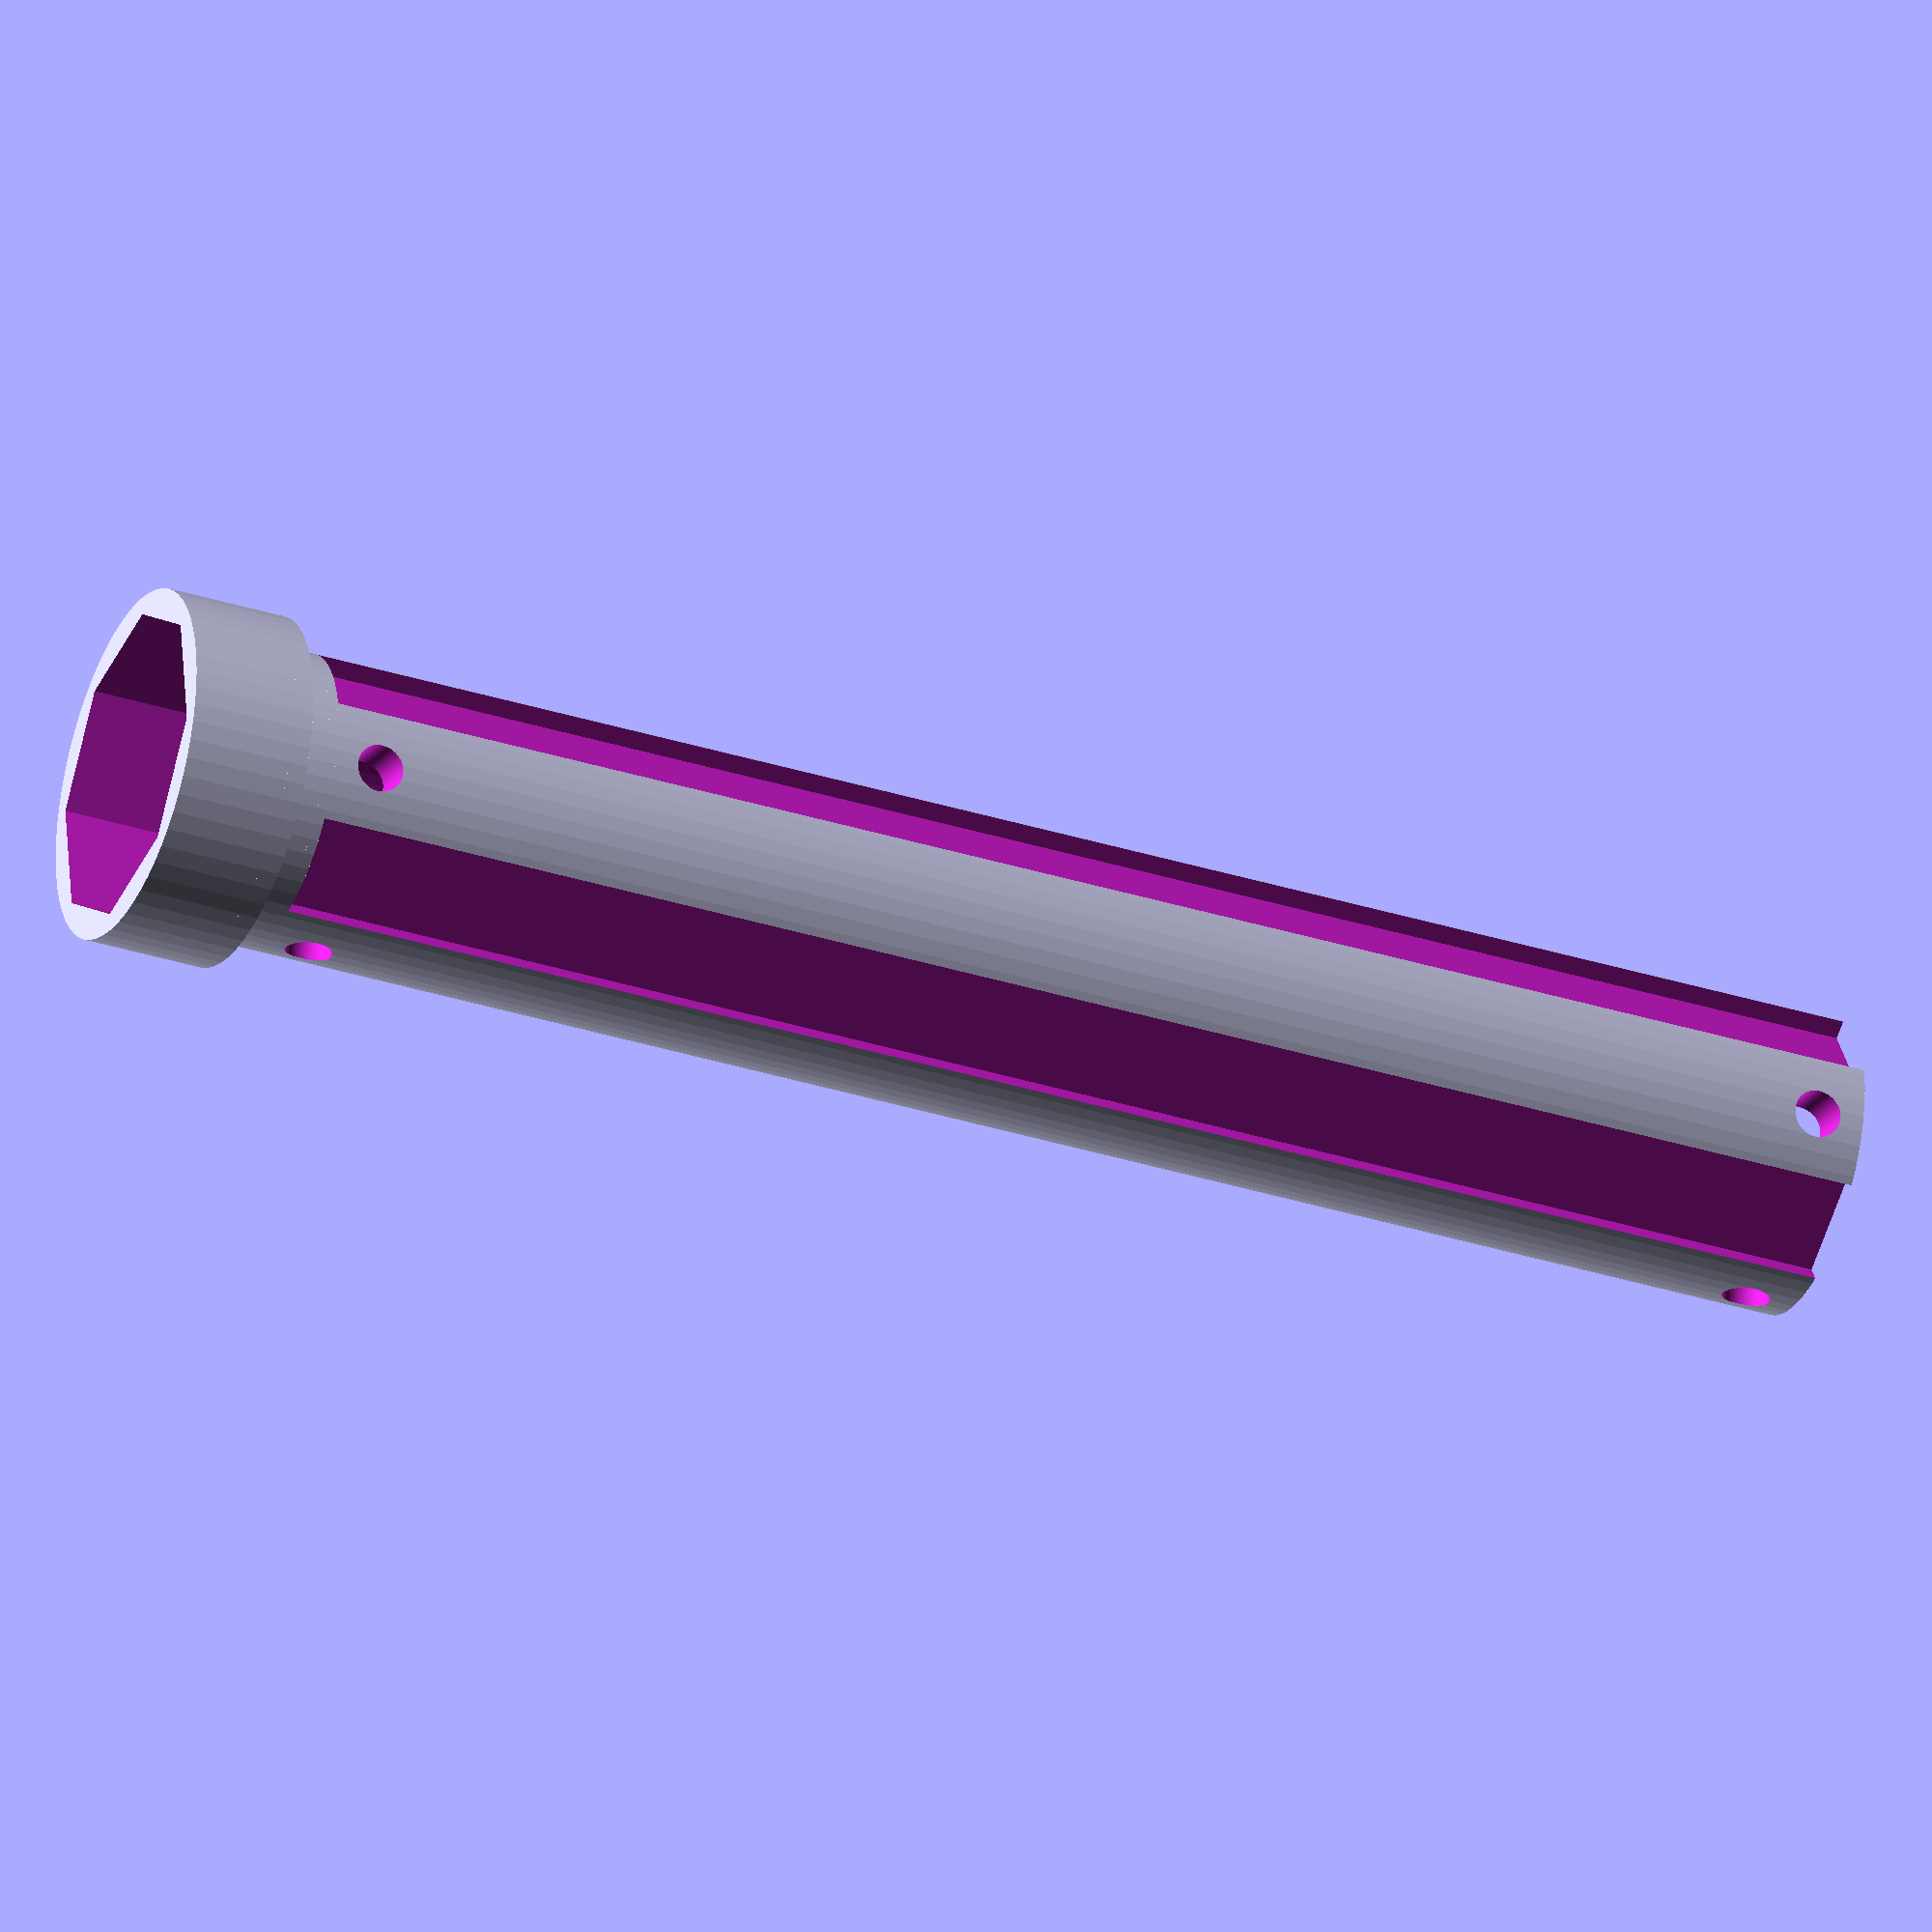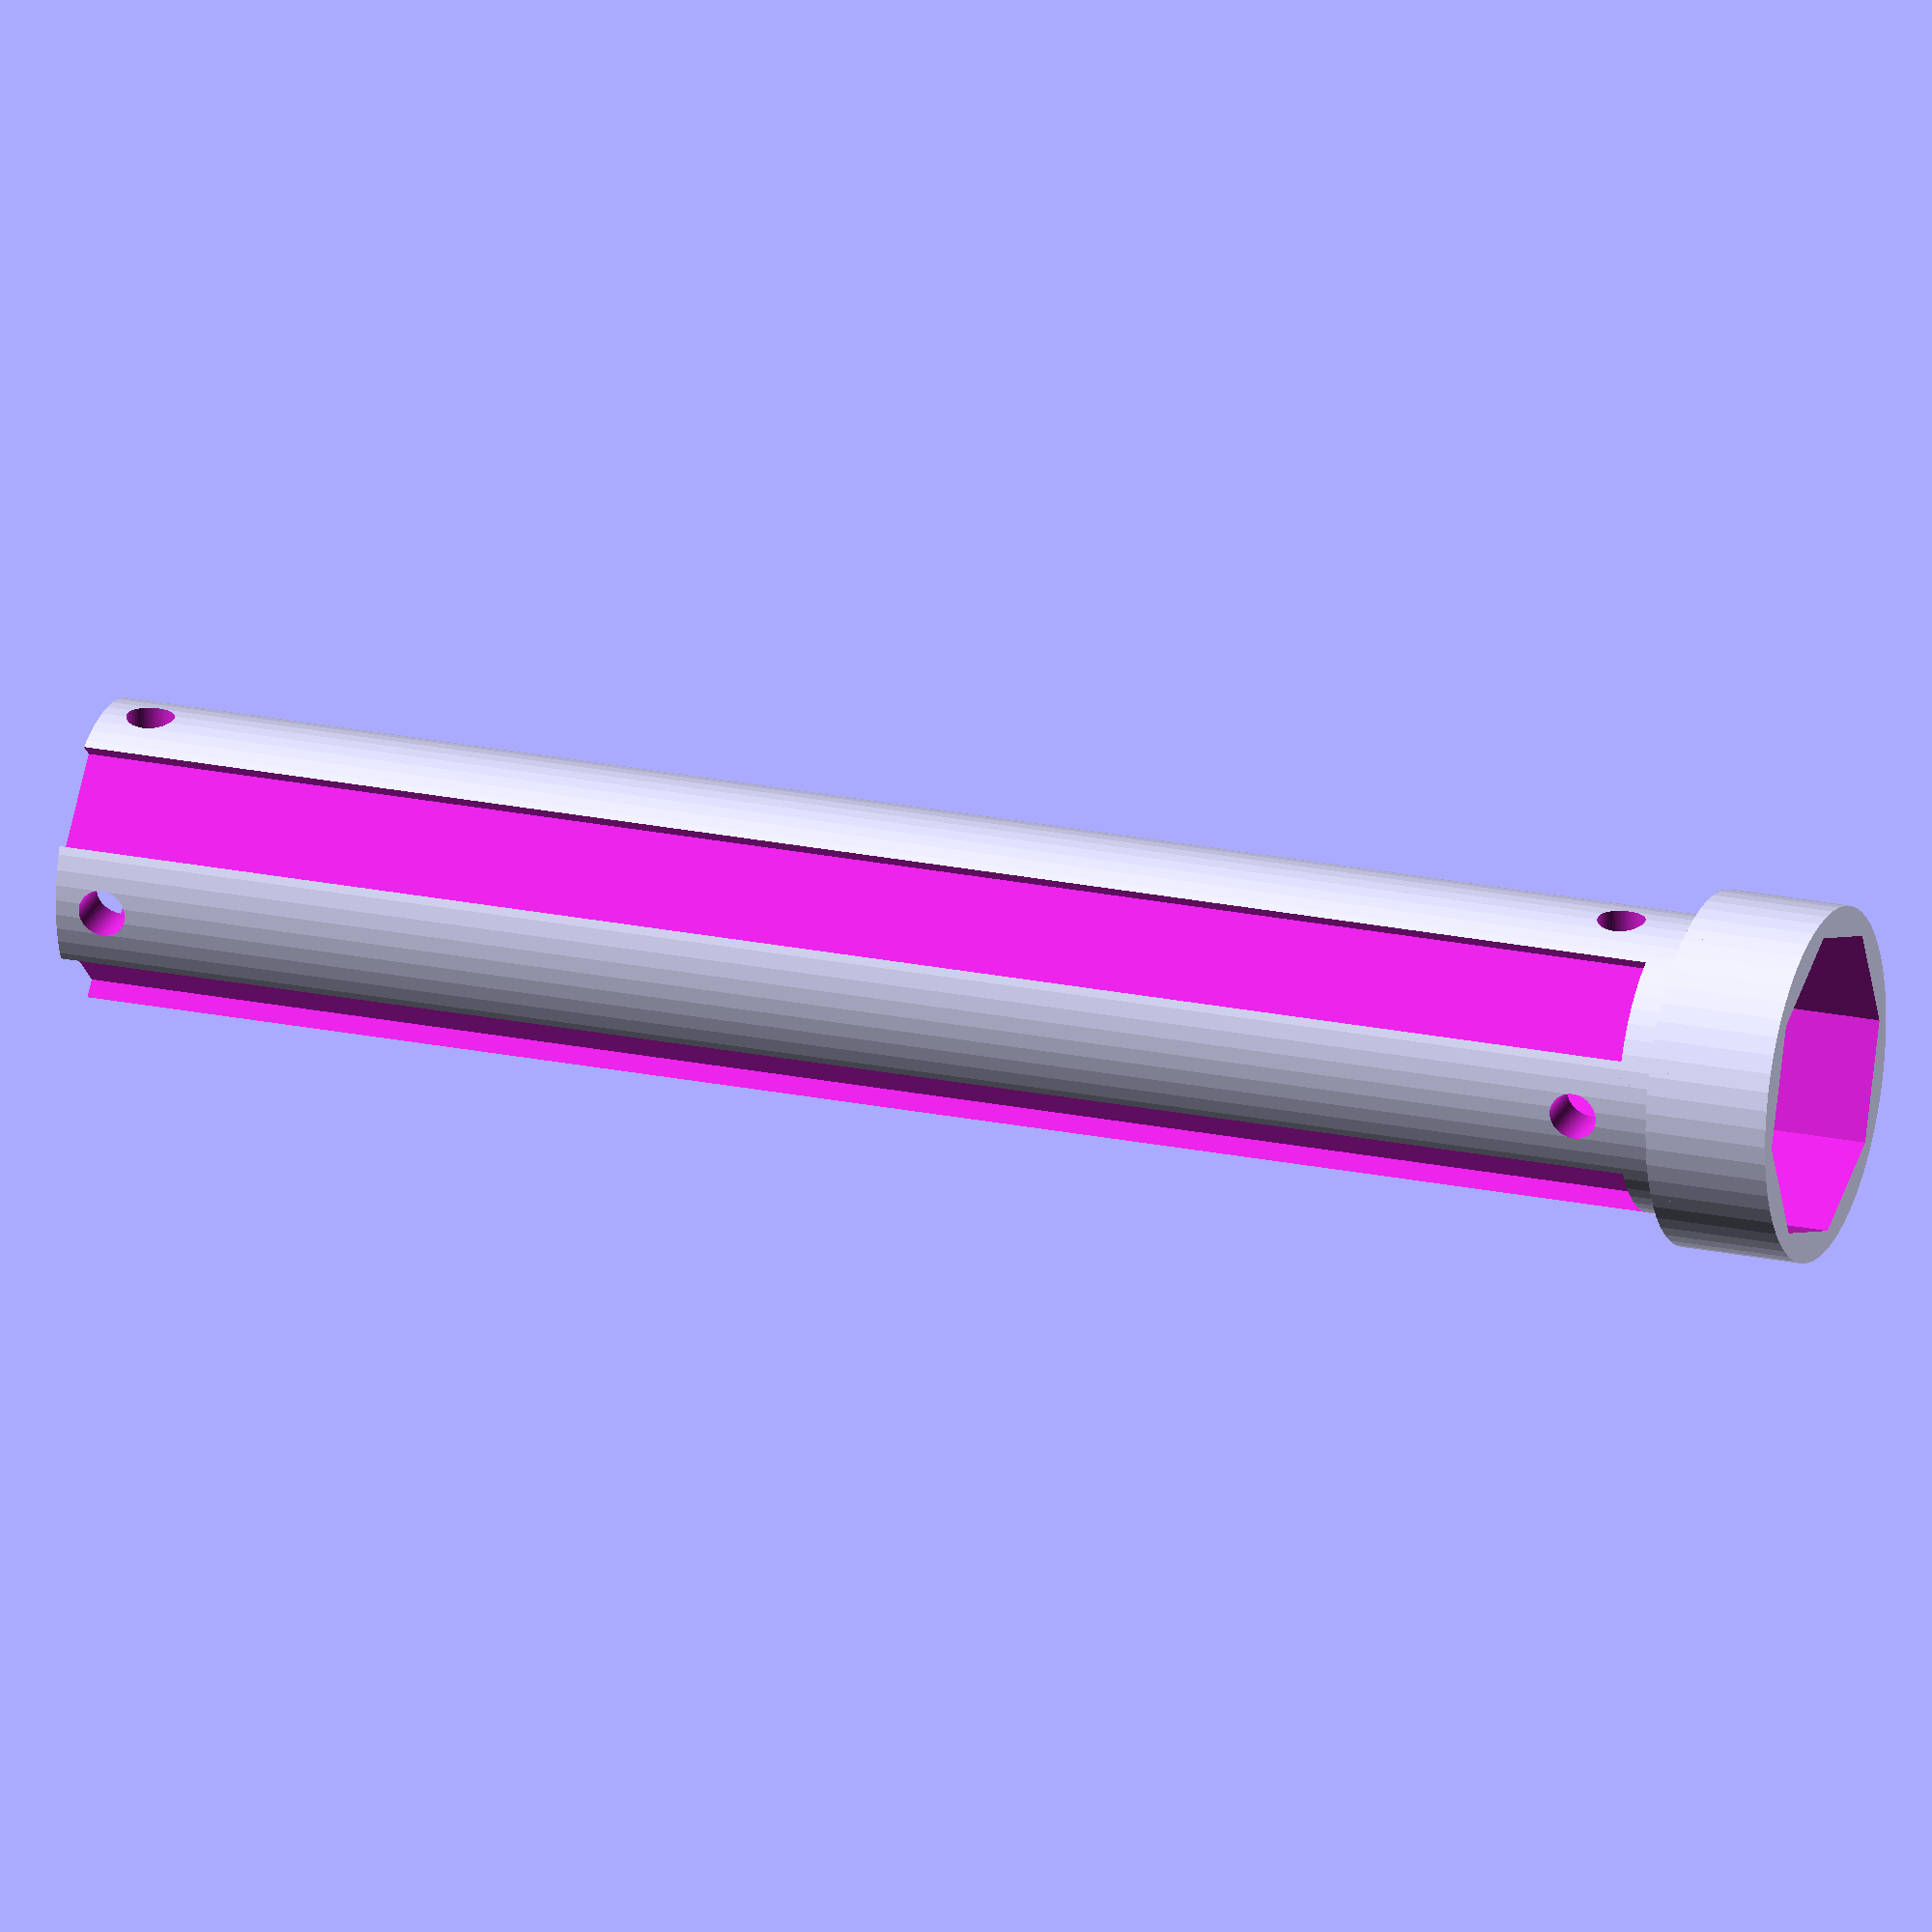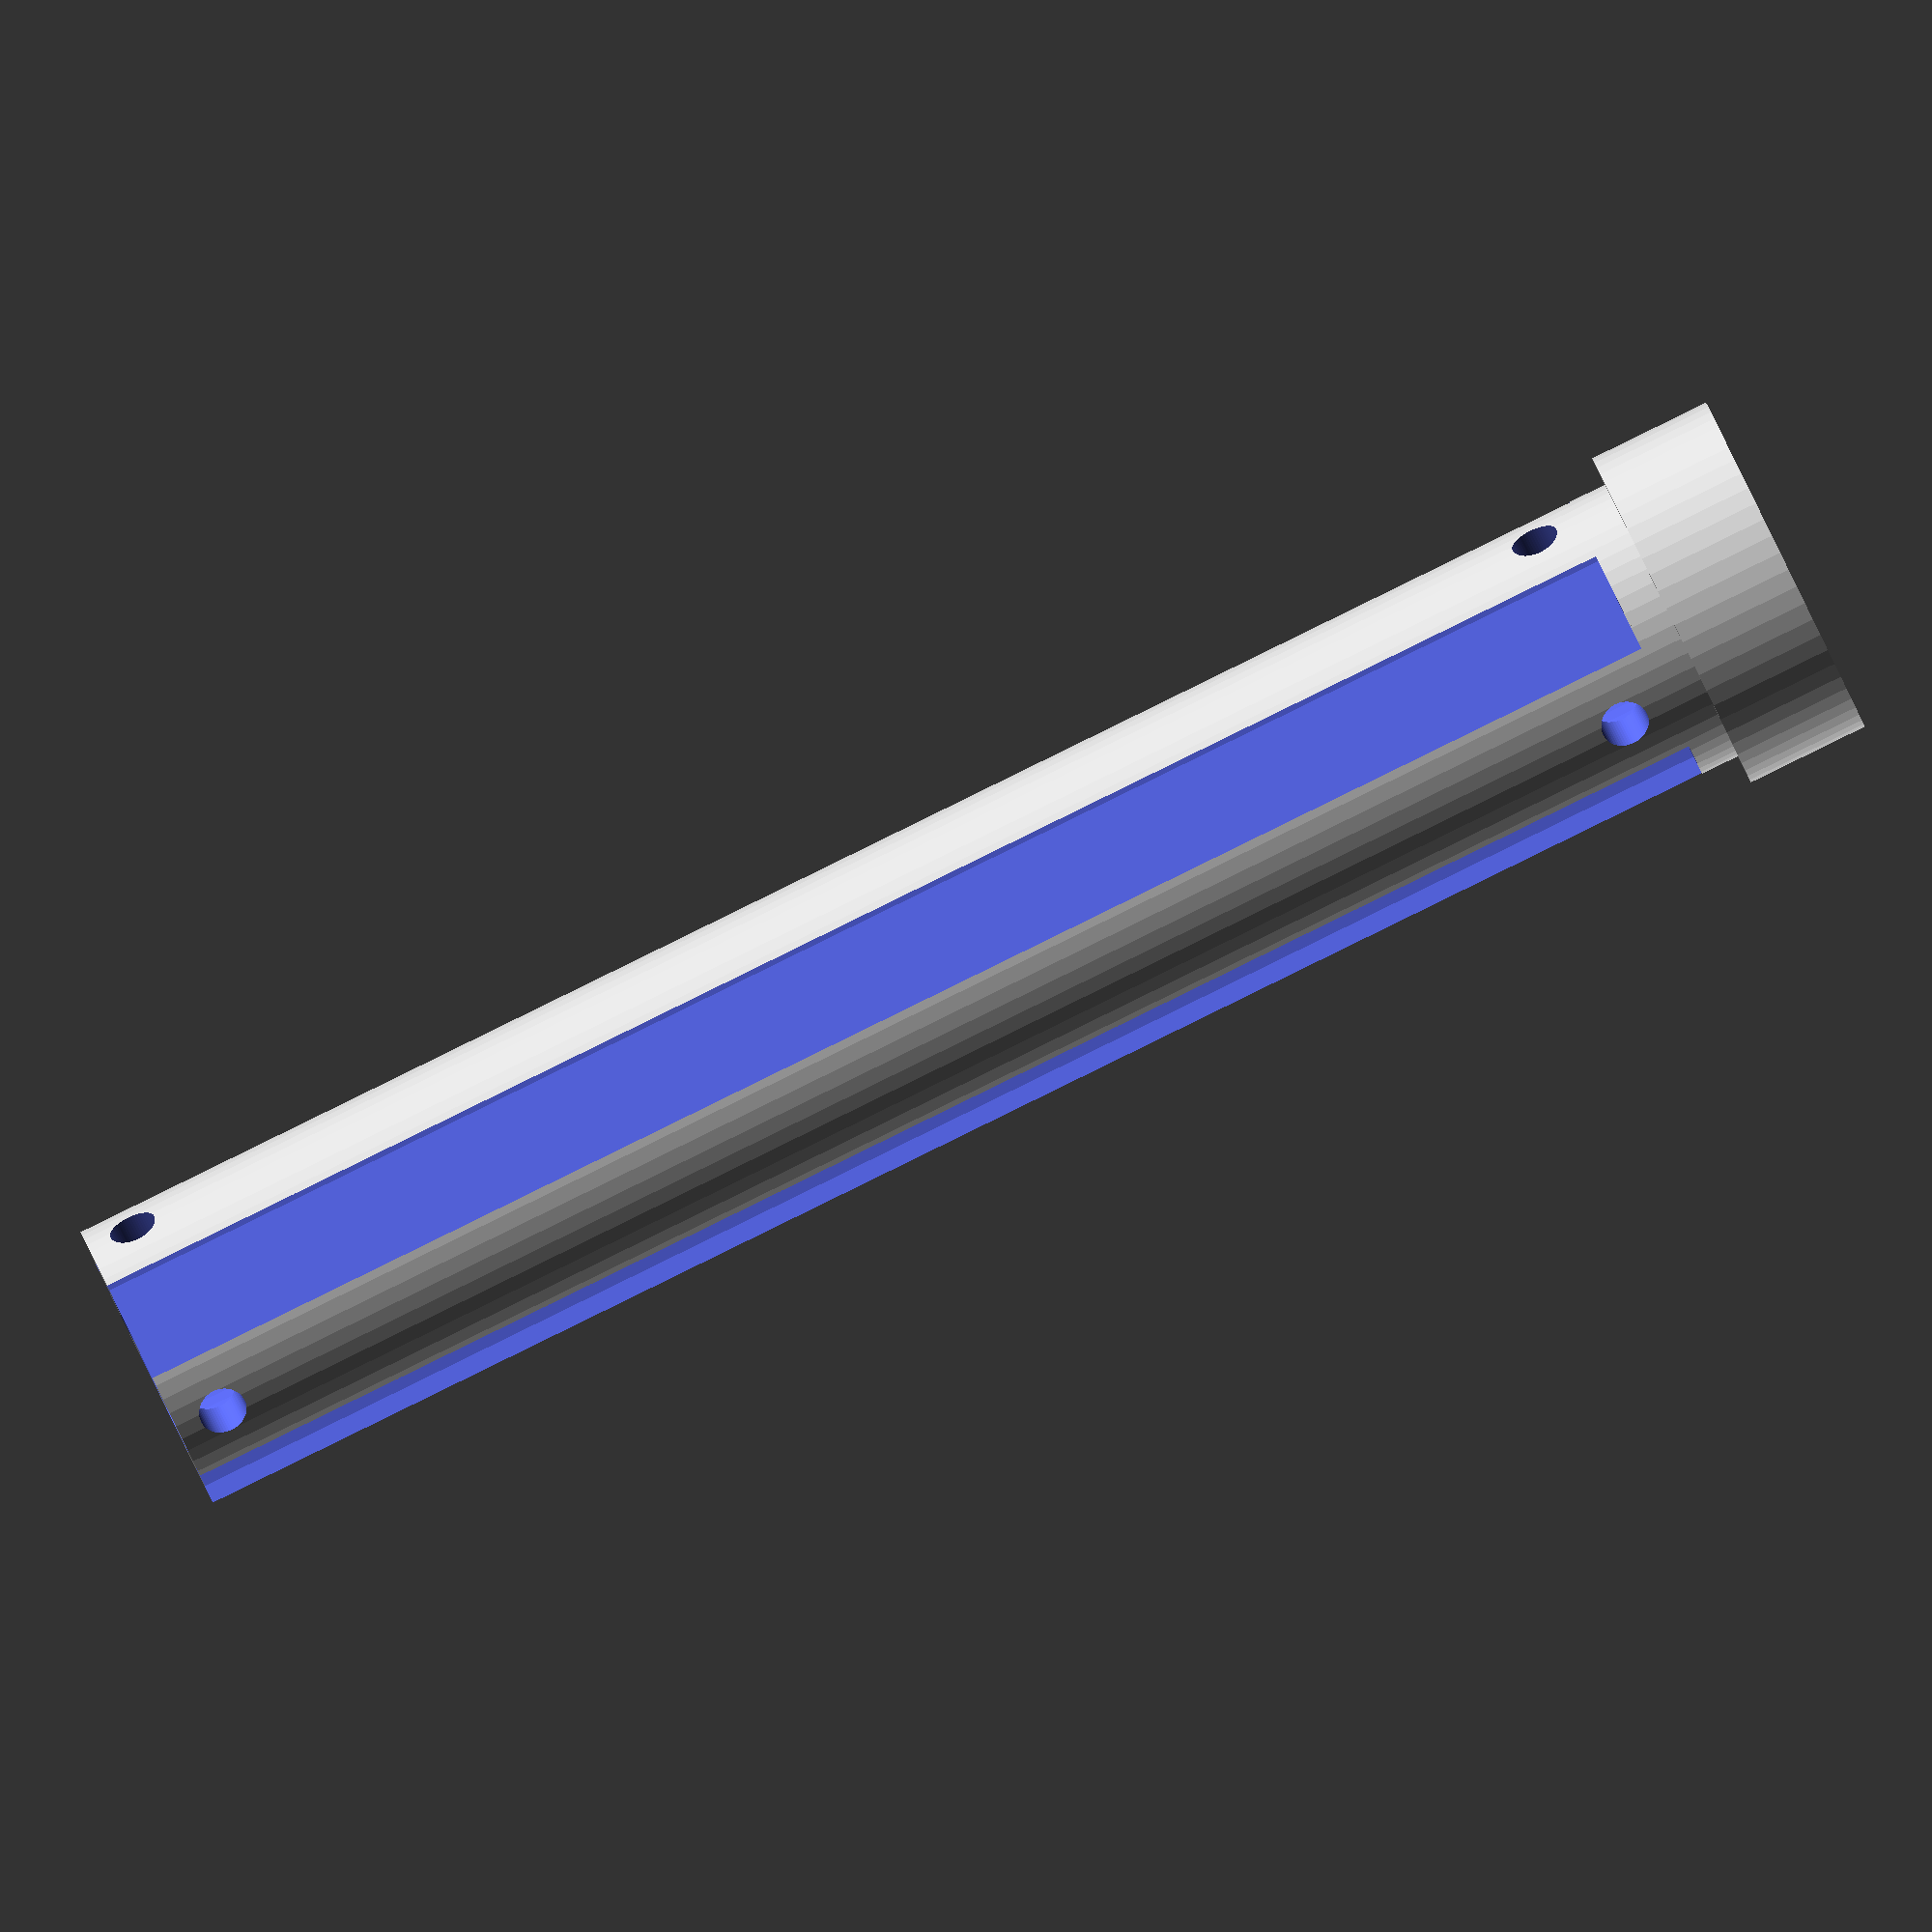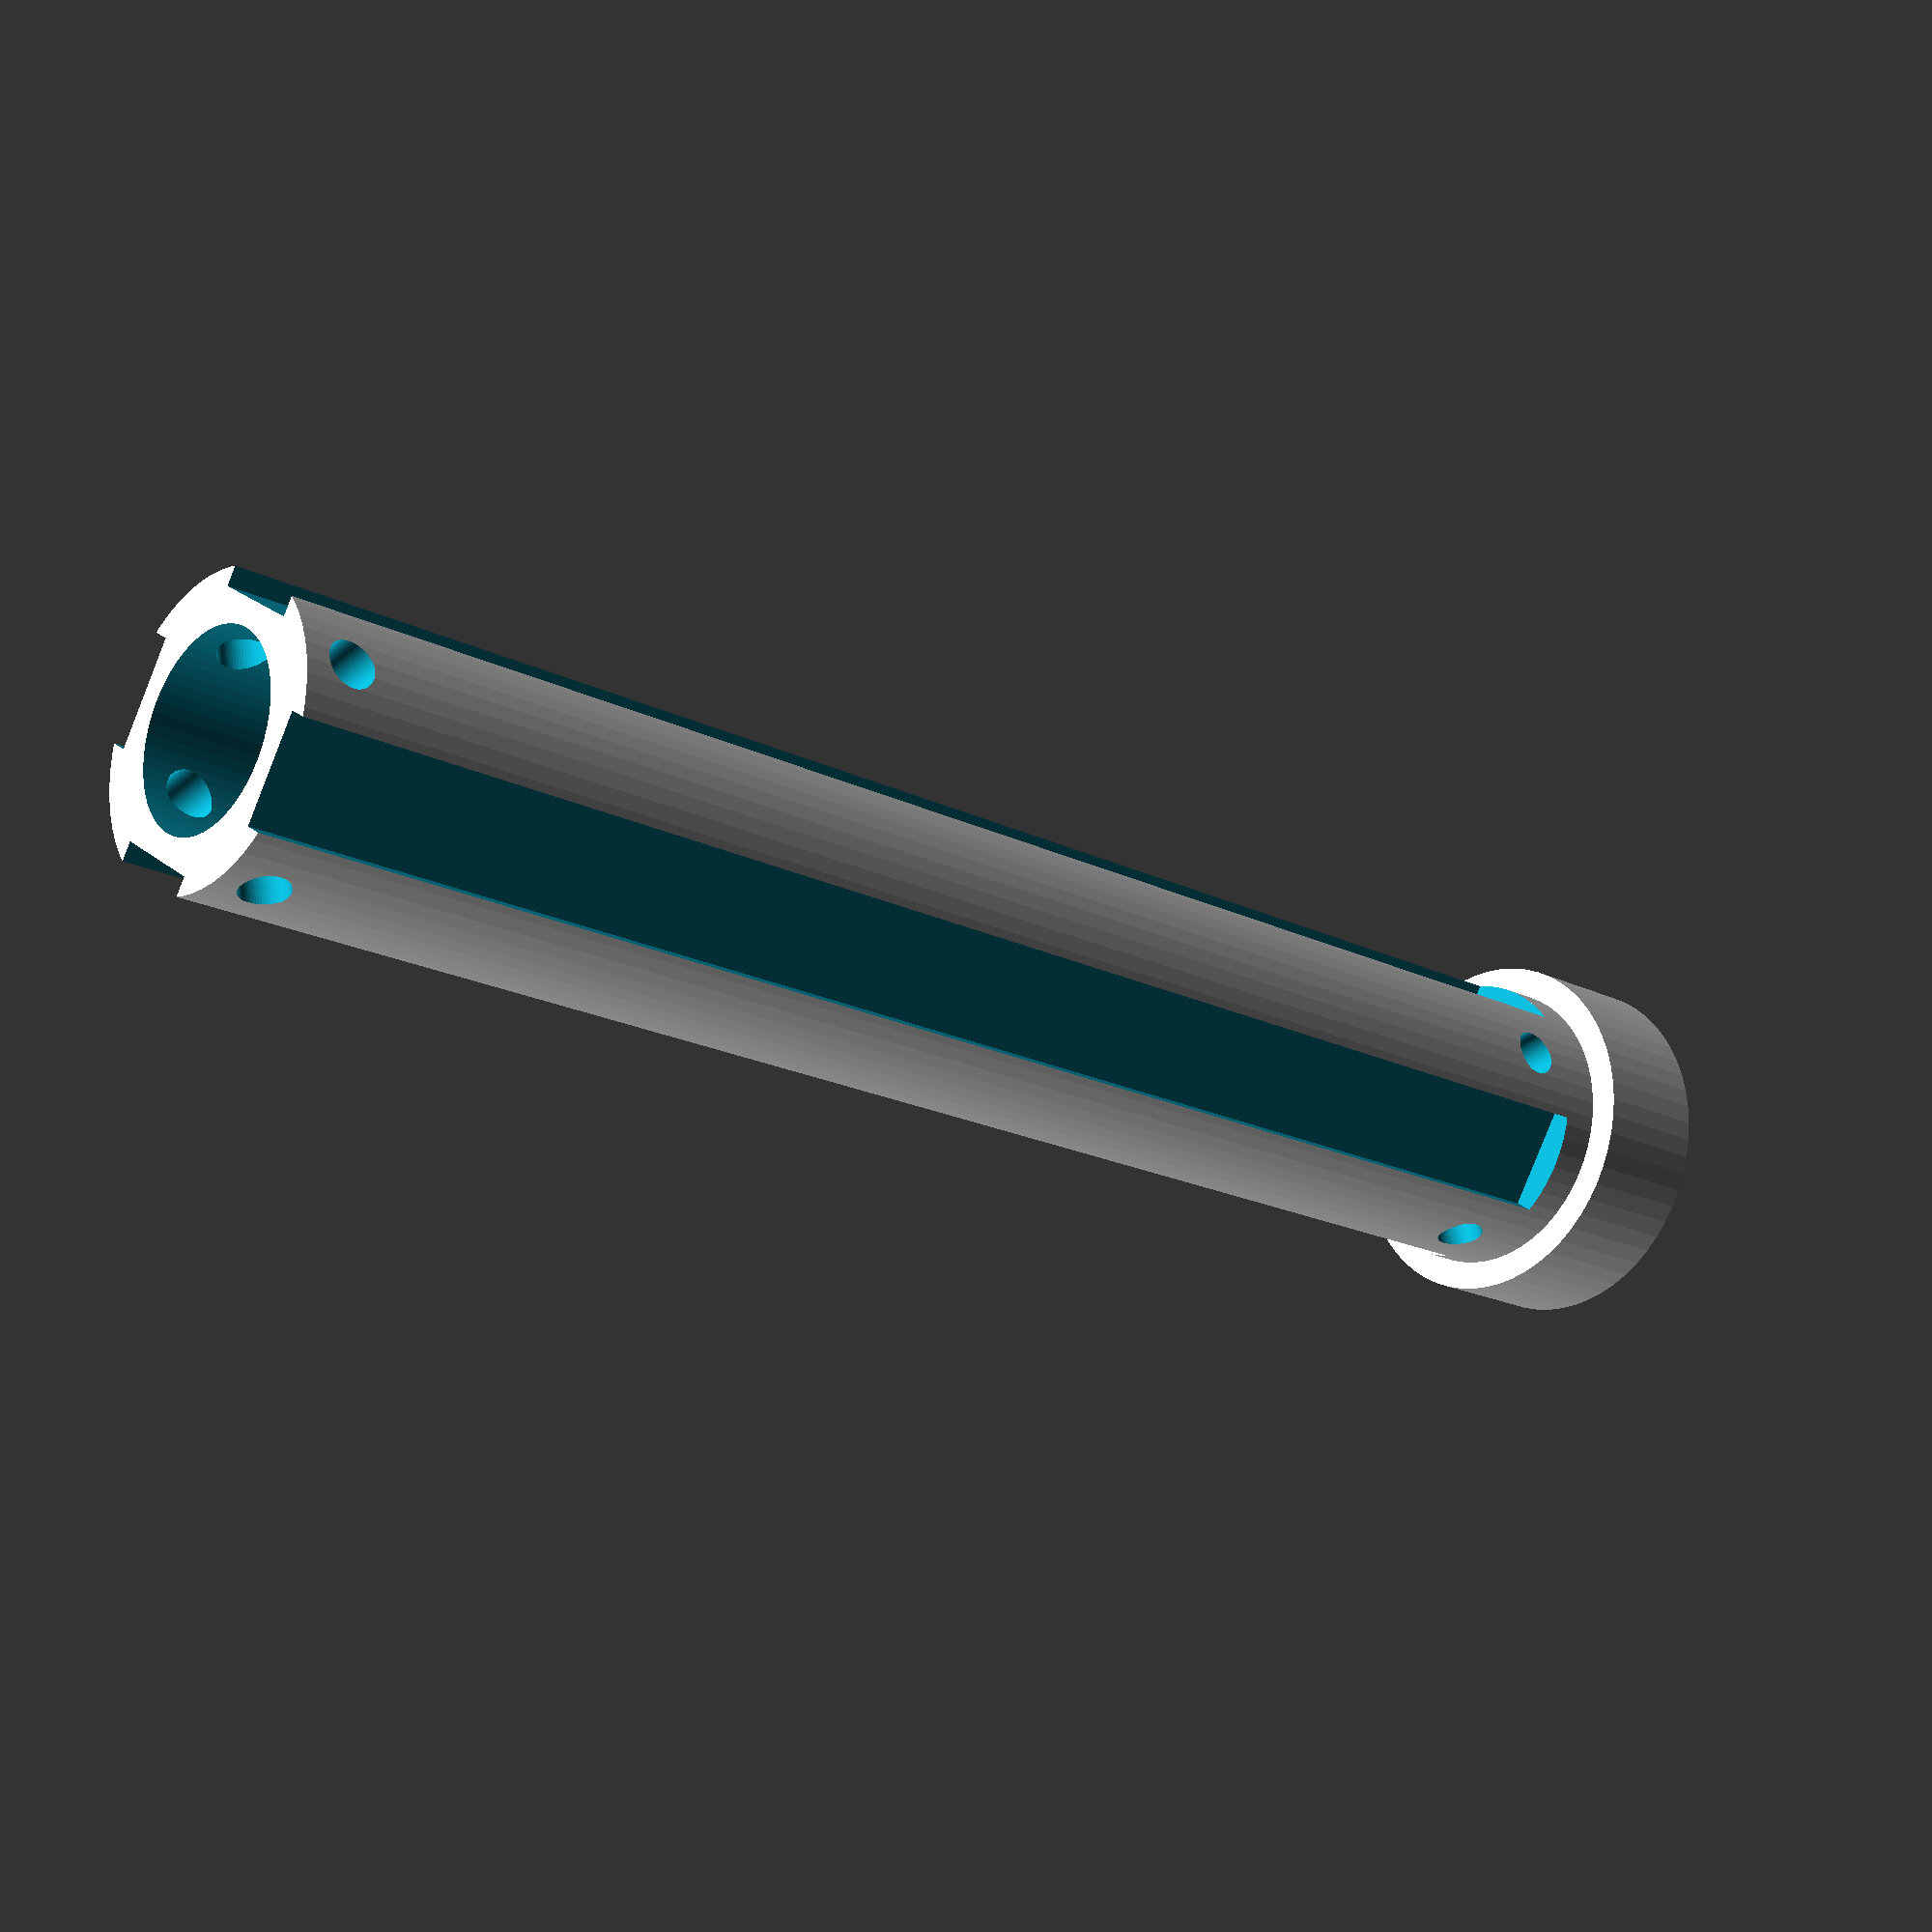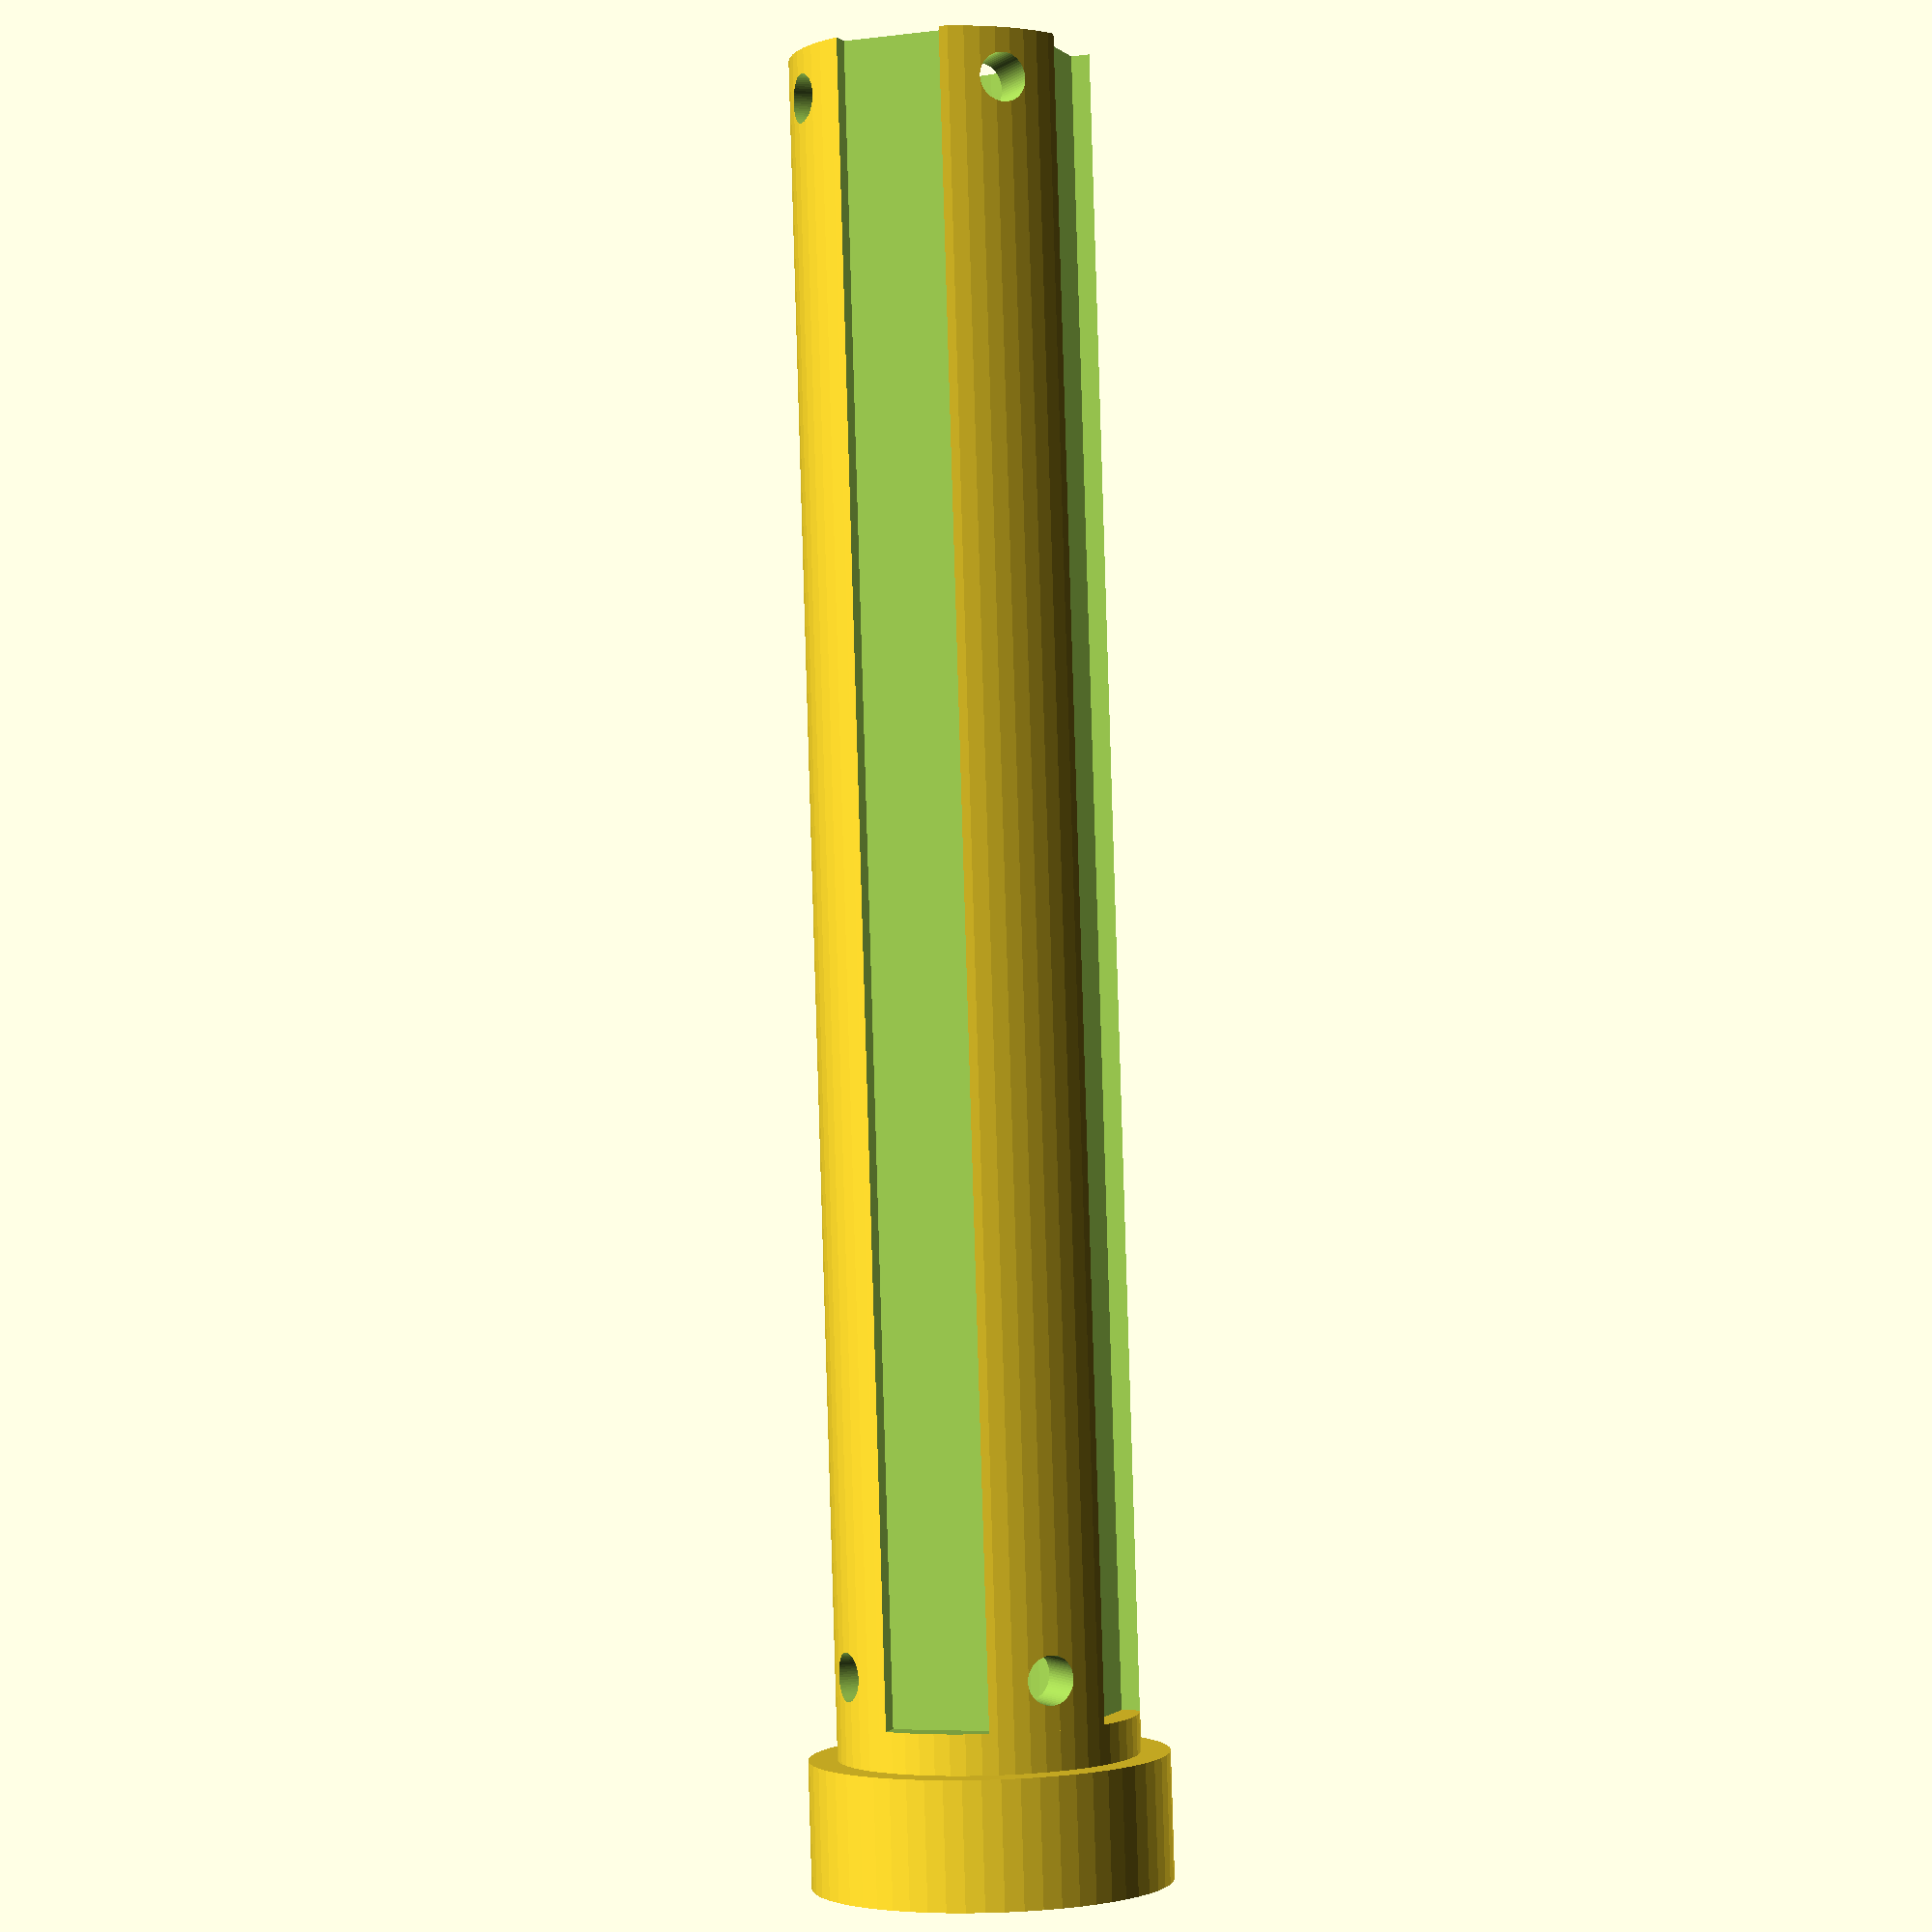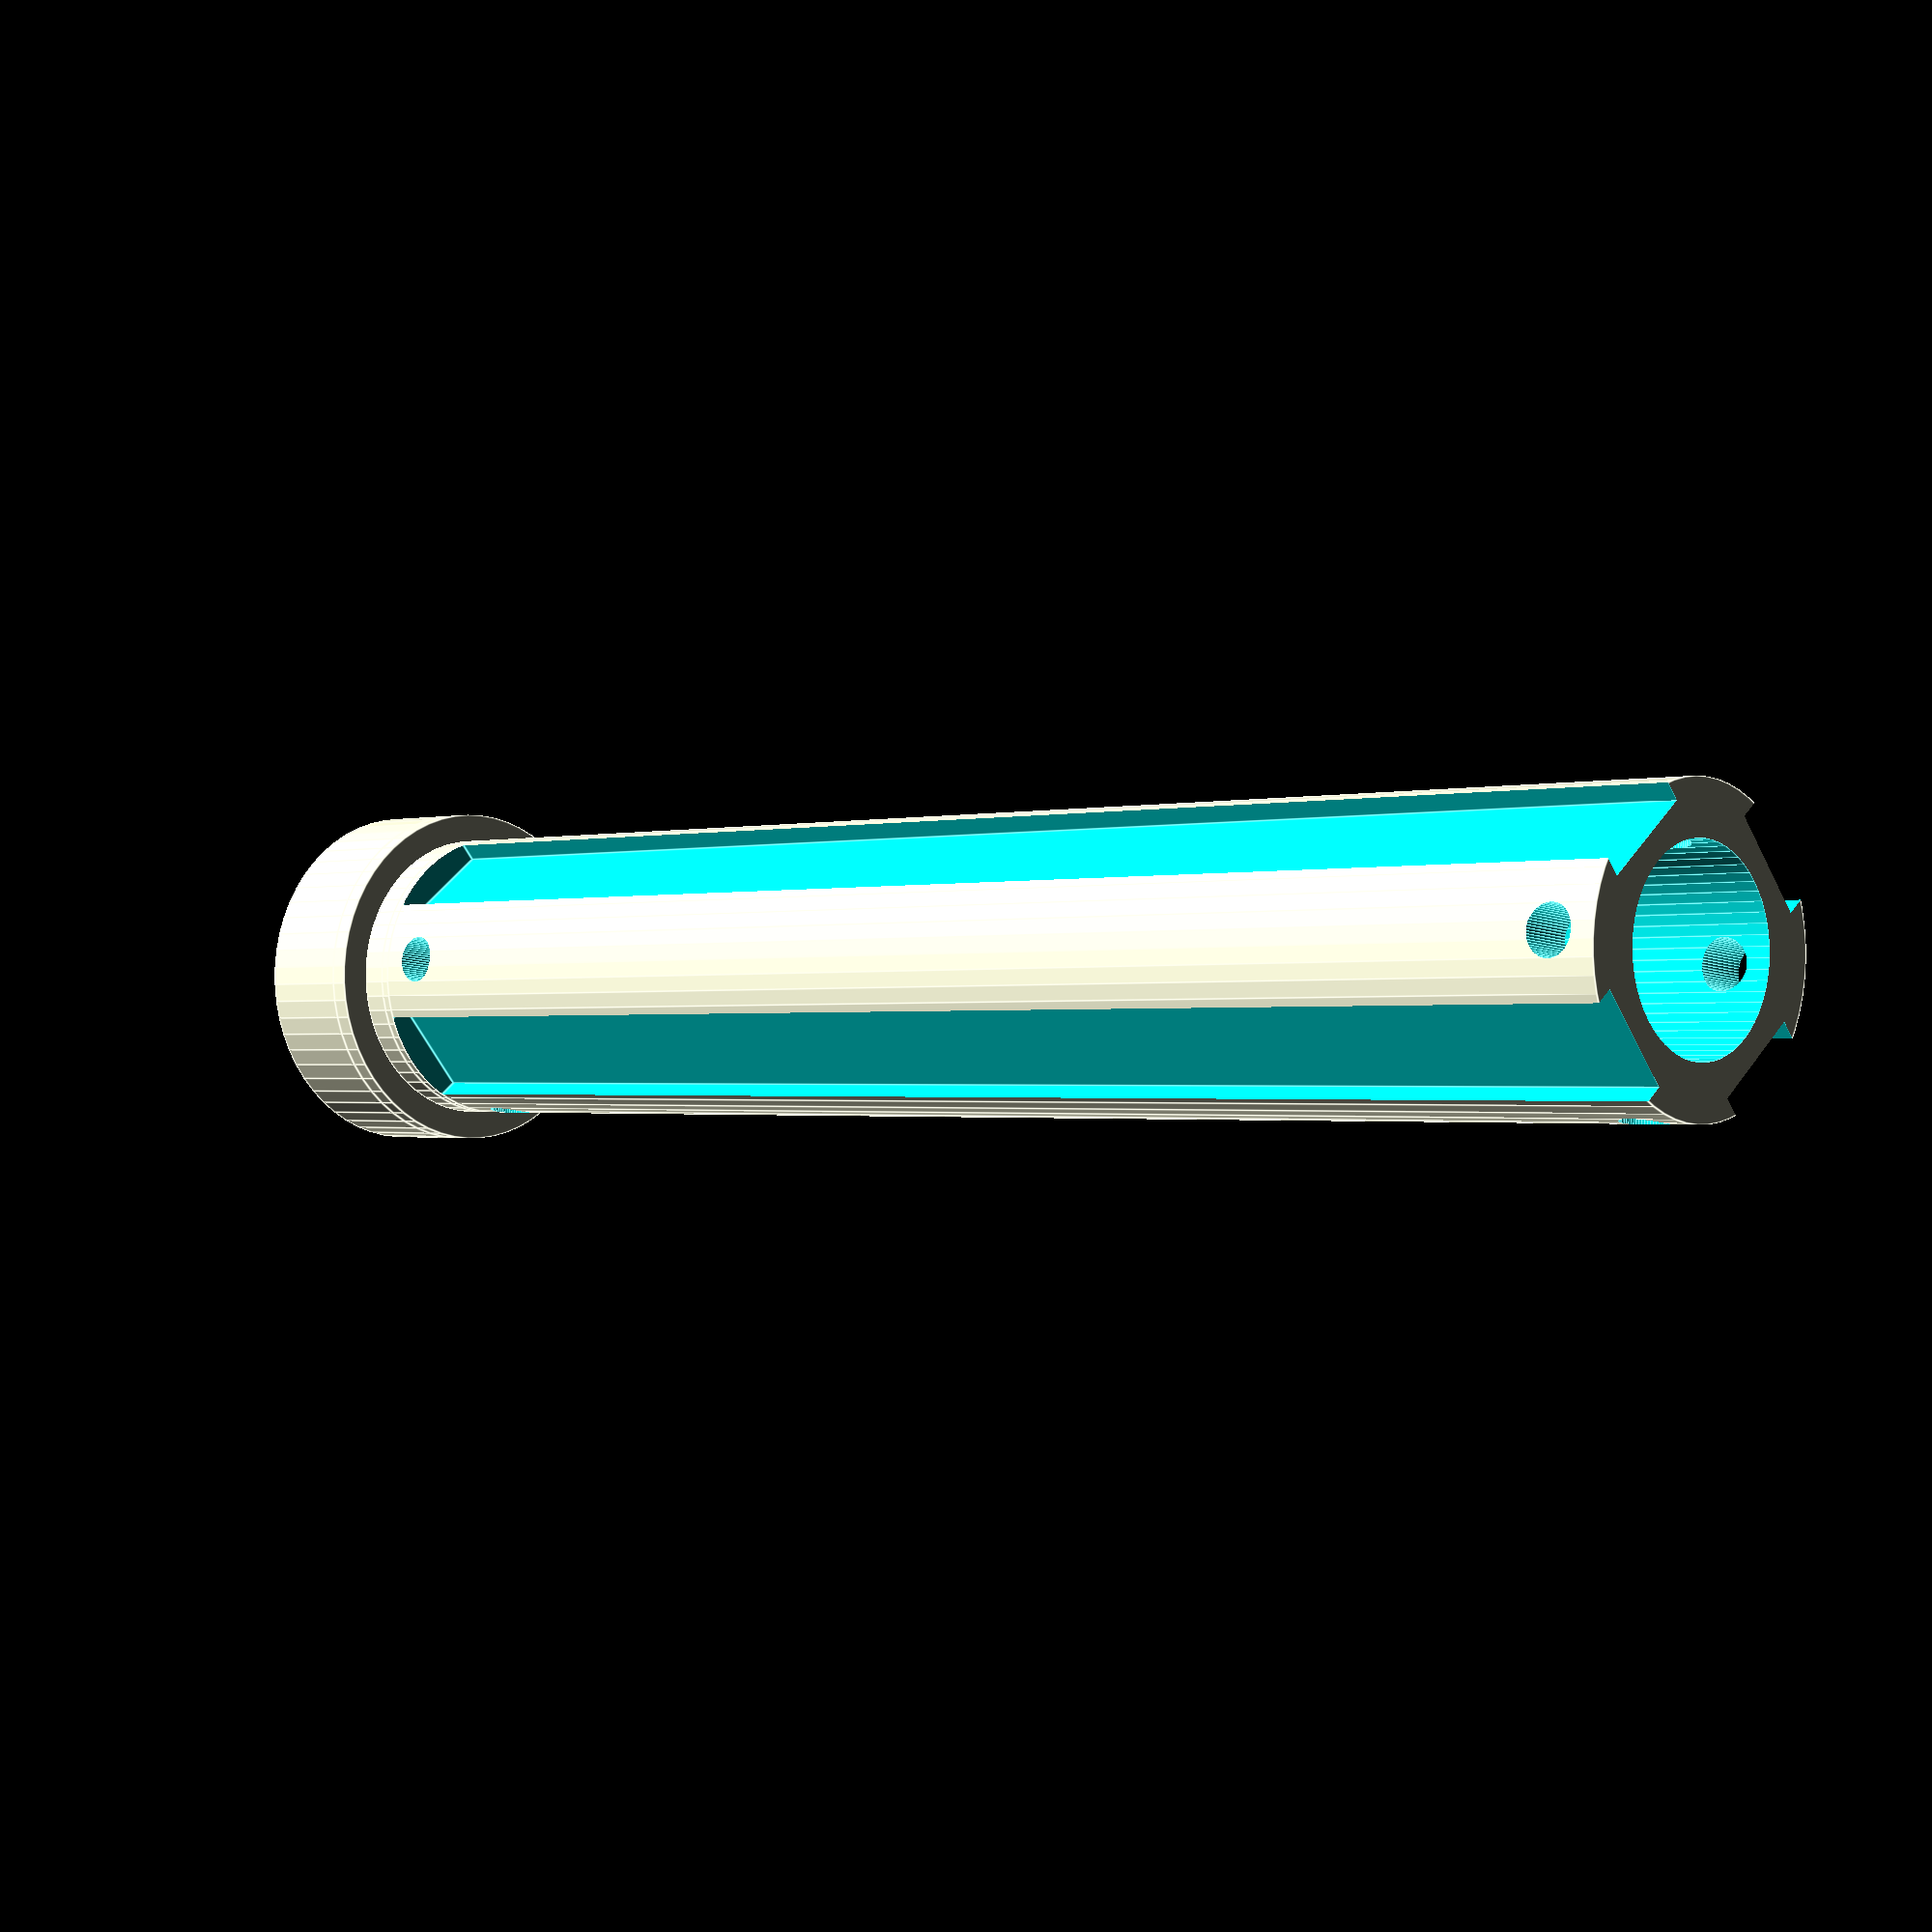
<openscad>
//$fn=60;


union()
{
  translate([0,0,17]) ledstrips();
  translate([0,0,0]) base();
}


module ledstrips()
{
  difference() 
  {
    cylinder(170, d=31, $fn=60);

    translate([0,15,170/2+.1])
      cube([11,5,171], center=true);
    translate([0,-15,170/2+.1])
      cube([11,5,170], center=true);
    translate([15,0,170/2+.1])
      cube([5,11,170], center=true);
    translate([-15,0,170/2+.1])
      cube([5,11,170], center=true);
    
    translate([0,0,-.05])
    cylinder(170+.1, d=20, $fn=60);
    
    translate([-12.4,12.4,5])
    rotate([90,0,45])
      cylinder(35, d=5, $fn=60);
    
    translate([-12.4,-12.4,5])
    rotate([90,0,45+90])
      cylinder(35, d=5, $fn=60);
    
    translate([-12.4,12.4,165])
    rotate([90,0,45])
      cylinder(35, d=5, $fn=60);   
      
    translate([-12.4,-12.4,165])
    rotate([90,0,45+90])
      cylinder(35, d=5, $fn=60);       
     
    /*translate([9,9,165])
    rotate([0,0,45])
    {
      cylinder(3,d=6.5,$fn=6); 
      translate([3.25,0,1.5])
        cube([5.5,5.5,3], center=true);
      translate([0,0,-15])
      cylinder(20,d=3.5);
    }
    
    rotate([0,0,180])
    translate([9,9,165])
    rotate([0,0,45])
    {
      cylinder(3,d=6.5,$fn=6); 
      translate([3.25,0,1.5])
        cube([5.5,5.5,3], center=true);
      translate([0,0,-15])
      cylinder(20,d=3.5);
    }
    */
  }
  
  
}


module base()
{
  union()
  {
    difference()
    {
      cylinder(d=37, 11, $fn=60);
      translate([0,0,-0.05])
        cylinder(d=33, 11+.1, $fn=8);
    }

    translate([0,0,11])
      difference()
      {
        cylinder(2,d=37, $fn=60);
        translate([0,0,-.05])
          cylinder(2+.1,d=28, $fn=60);
      }
     
    translate([0,0,13]) 
      difference()
      {       
        cylinder(3,d=31, $fn=60);
        translate([0,0,-.05])
        cylinder(3+.1,d=28, $fn=60);
      }
      
    translate([0,0,16])
      difference()
      {
        cylinder(1,d=31, $fn=60);
        translate([0,0,-.05])
        cylinder(1+.1,d=20, $fn=60);
      }
  }
}
</openscad>
<views>
elev=34.5 azim=210.0 roll=247.0 proj=o view=wireframe
elev=337.2 azim=227.1 roll=109.6 proj=o view=wireframe
elev=270.5 azim=164.3 roll=63.9 proj=o view=solid
elev=199.5 azim=32.9 roll=132.9 proj=p view=solid
elev=91.5 azim=110.7 roll=1.7 proj=p view=wireframe
elev=1.2 azim=51.0 roll=315.7 proj=p view=edges
</views>
